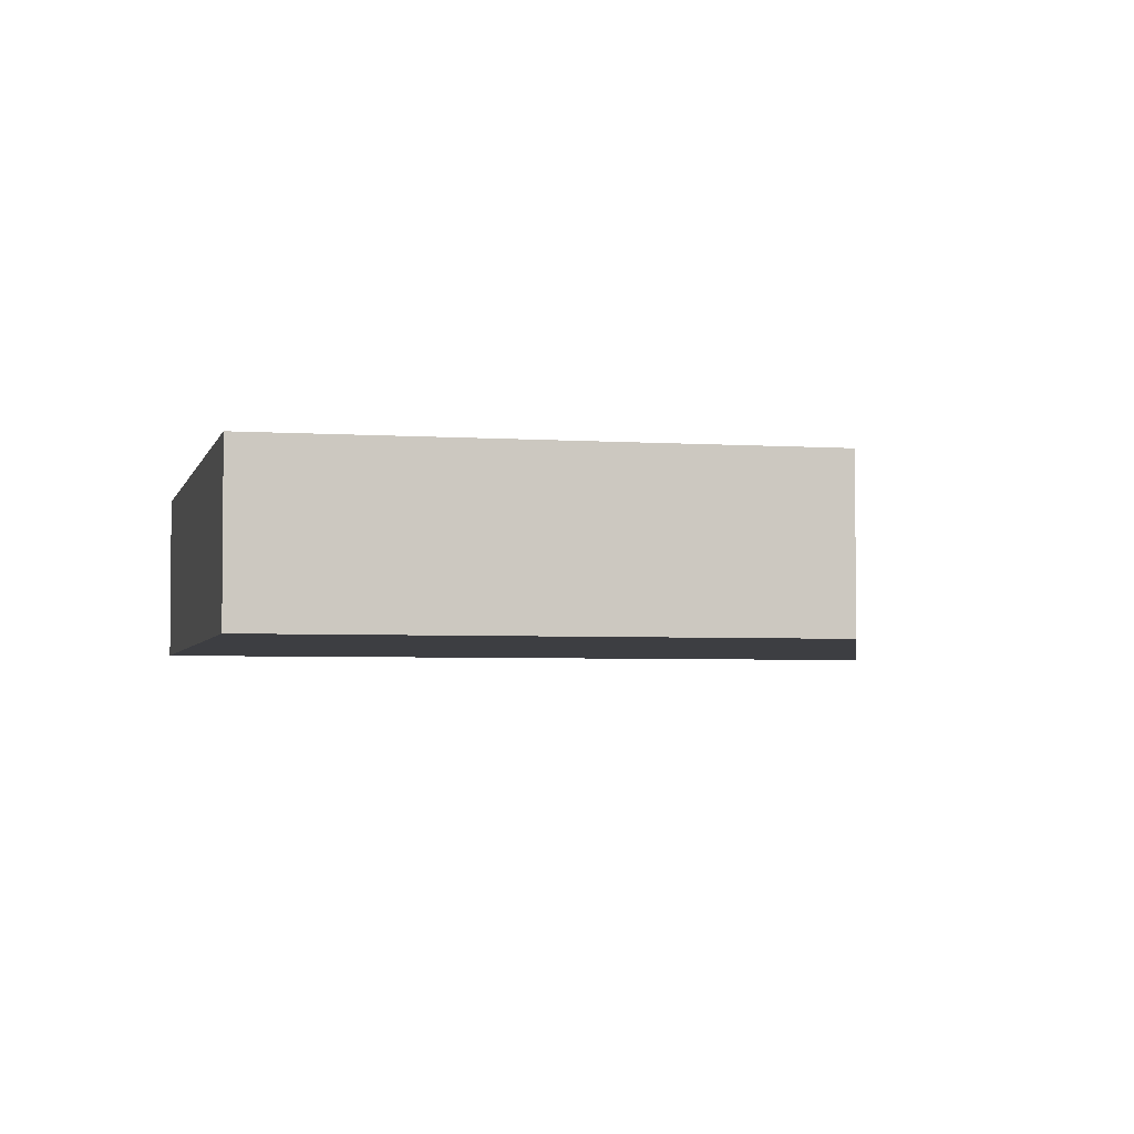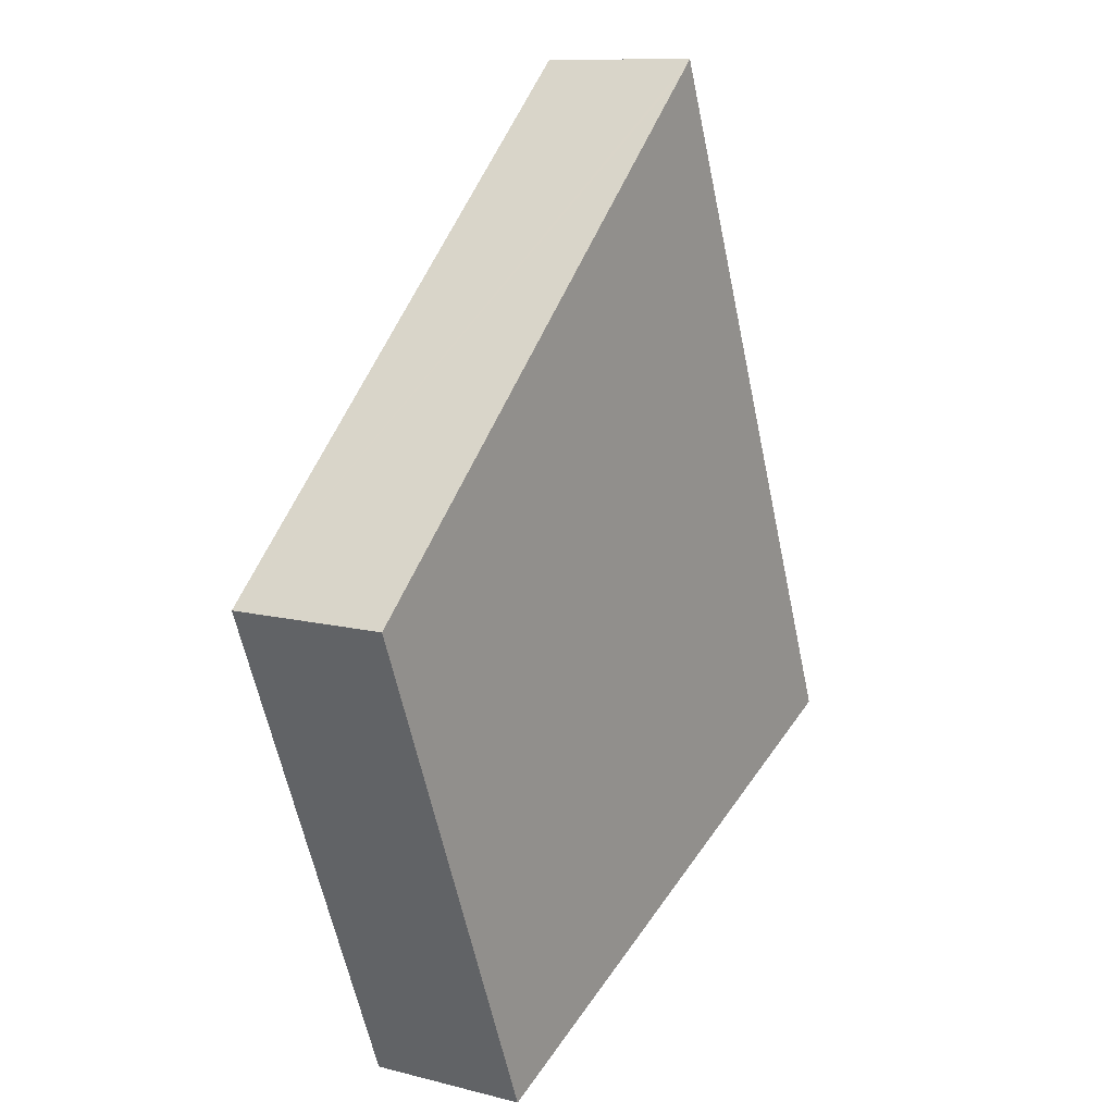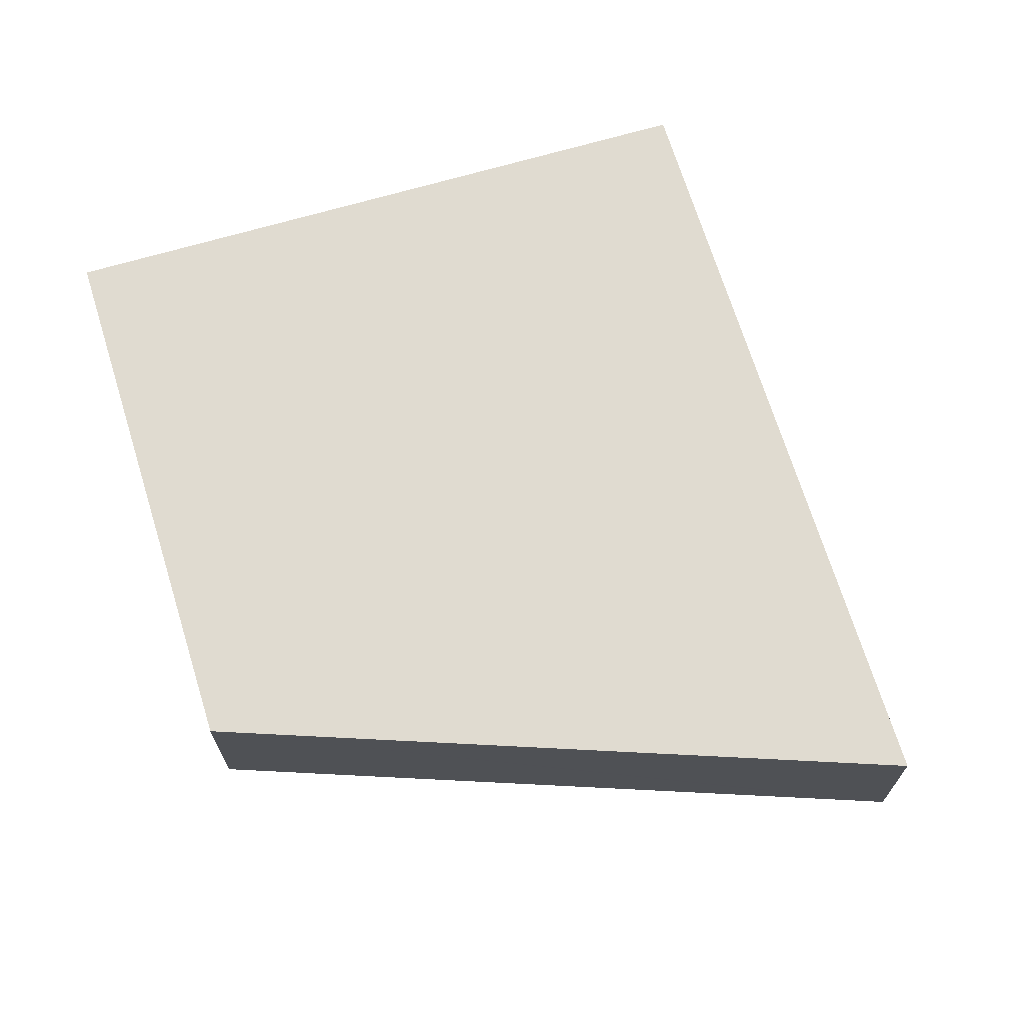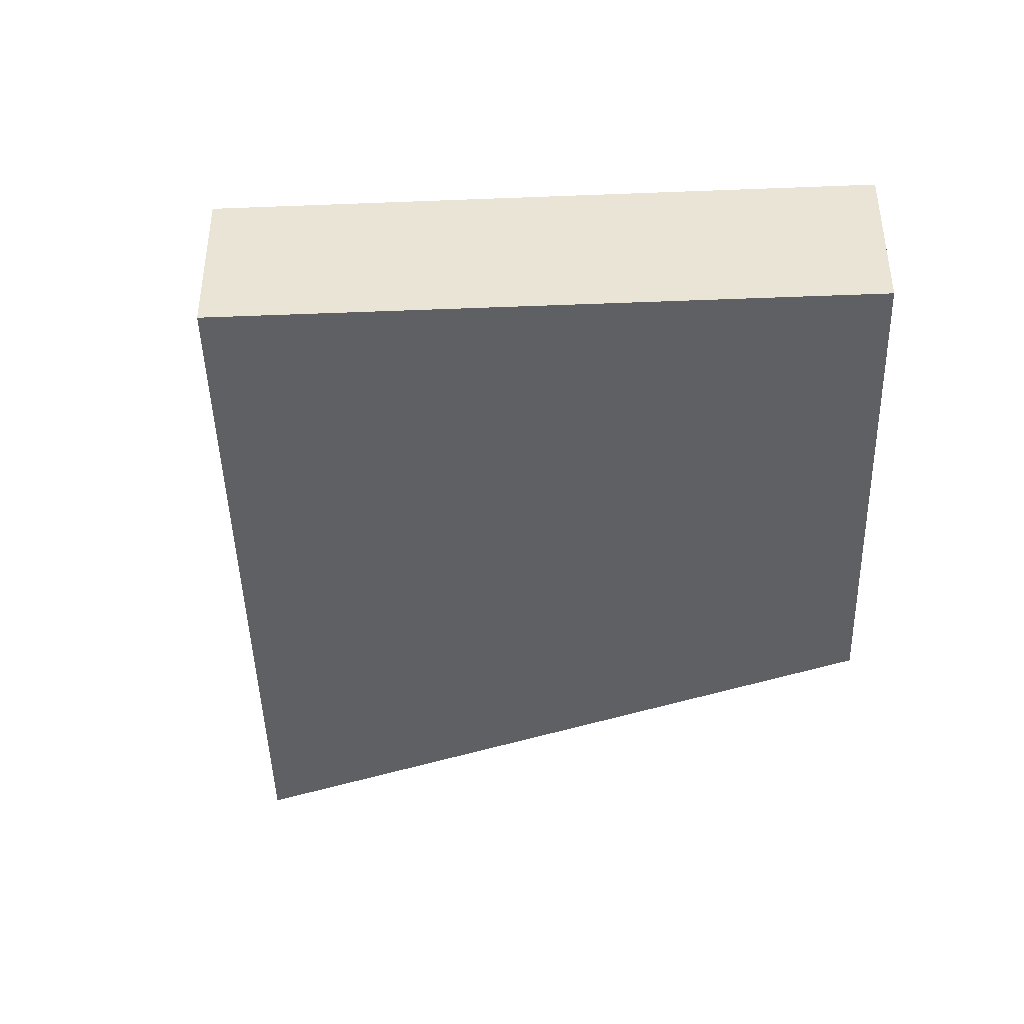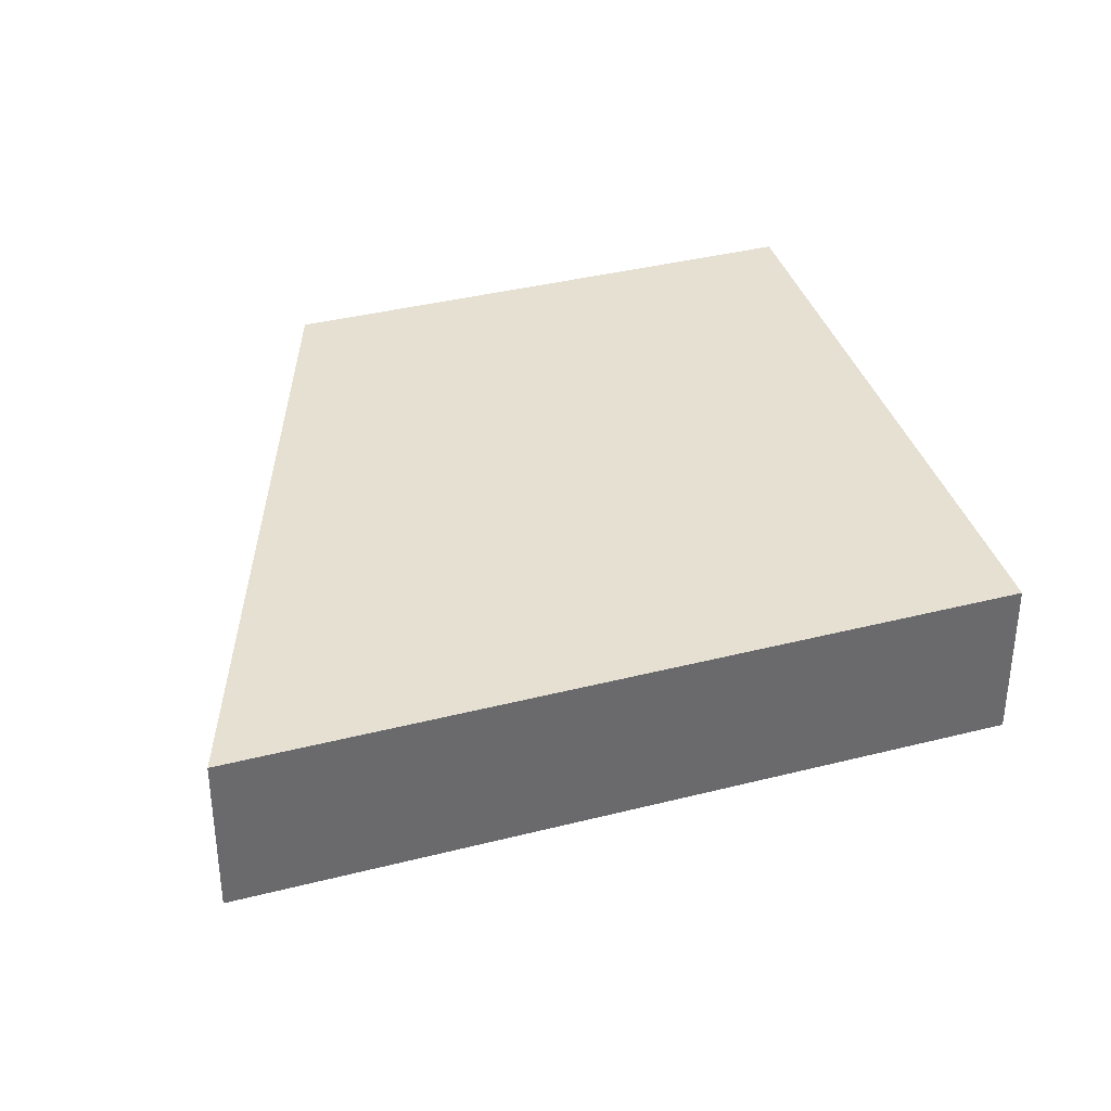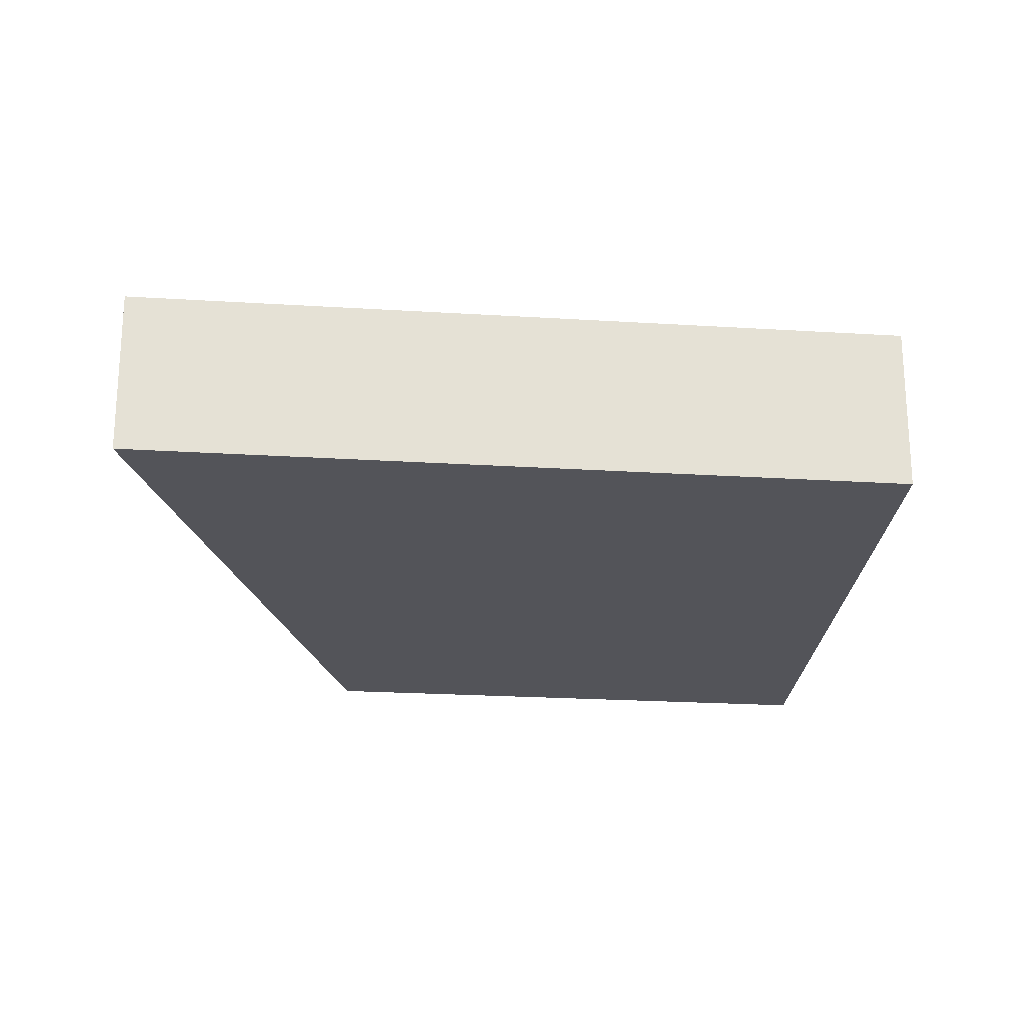
<metadata>
{"format":"obj","ext":"obj","renderer":"f3d","projection":"perspective","resolution":1024,"background":"white","views":[{"elev":-3.6,"azim":-126.0,"up":"+Y"},{"elev":11.0,"azim":-57.7,"up":"+Z"},{"elev":70.0,"azim":-39.6,"up":"+Y"},{"elev":-43.5,"azim":159.2,"up":"+Y"},{"elev":37.6,"azim":49.6,"up":"+Y"},{"elev":-23.9,"azim":61.8,"up":"+Y"}]}
</metadata>
<code>
v  0.188 1.597 -0.454
v  7.81 1.597 -2.349
v  2.015 1.597 -4.864
v  7.927 1.597 -2.298
v  5.085 1.597 4.664
v  4.957 1.597 4.546
v  0 1.597 9.779e-17
v  5.085 -2.856e-16 4.664
v  7.927 1.407e-16 -2.298
v  2.015 2.978e-16 -4.864
v  7.81 1.438e-16 -2.349
v  0.188 2.78e-17 -0.454
v  0 0 0
v  4.957 -2.784e-16 4.546
g defaultobject
f 1 2 3
f 2 1 4
f 4 1 5
f 5 1 6
f 6 1 7
f 8 4 5
f 4 8 9
f 9 2 4
f 2 9 3
f 3 9 10
f 10 9 11
f 10 1 3
f 1 10 12
f 1 12 7
f 7 12 13
f 6 8 5
f 8 6 7
f 8 7 14
f 14 7 13
f 11 12 10
f 12 11 9
f 12 9 8
f 12 8 14
f 12 14 13

</code>
